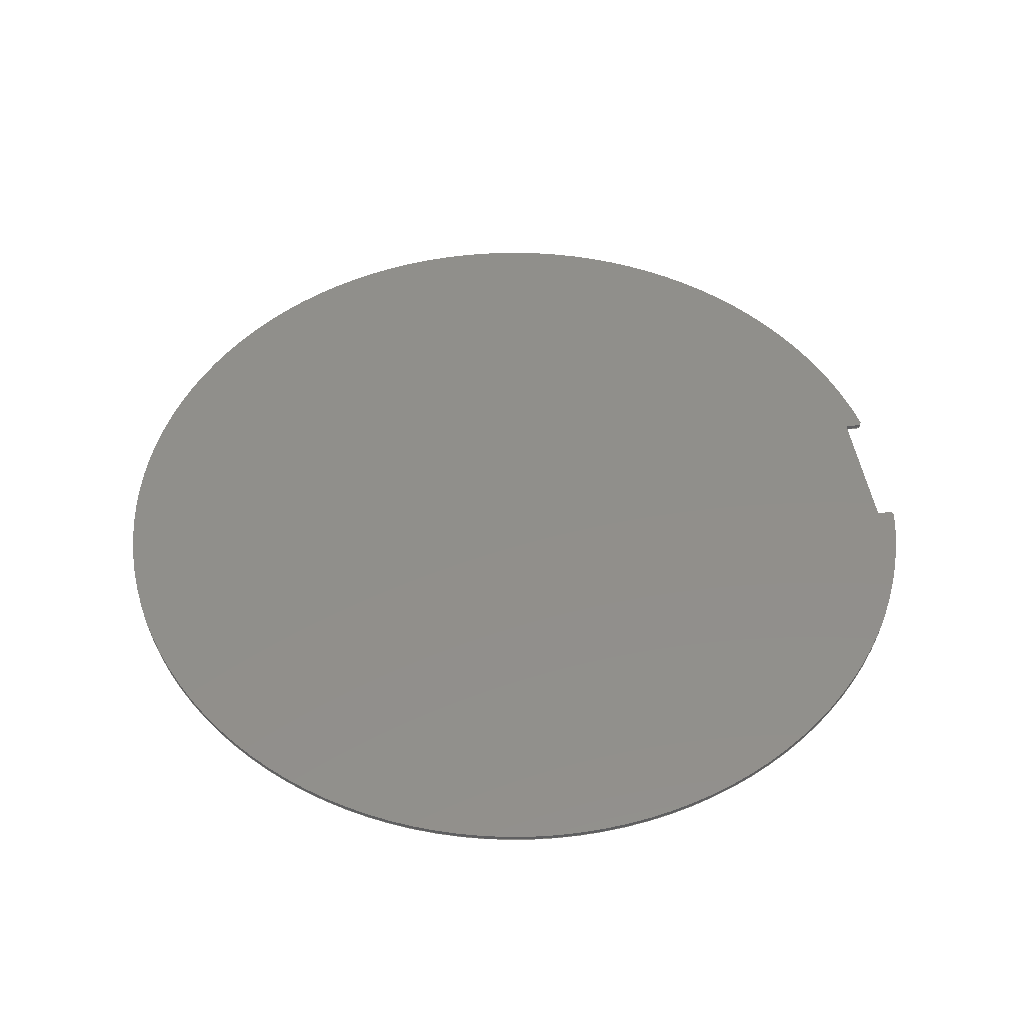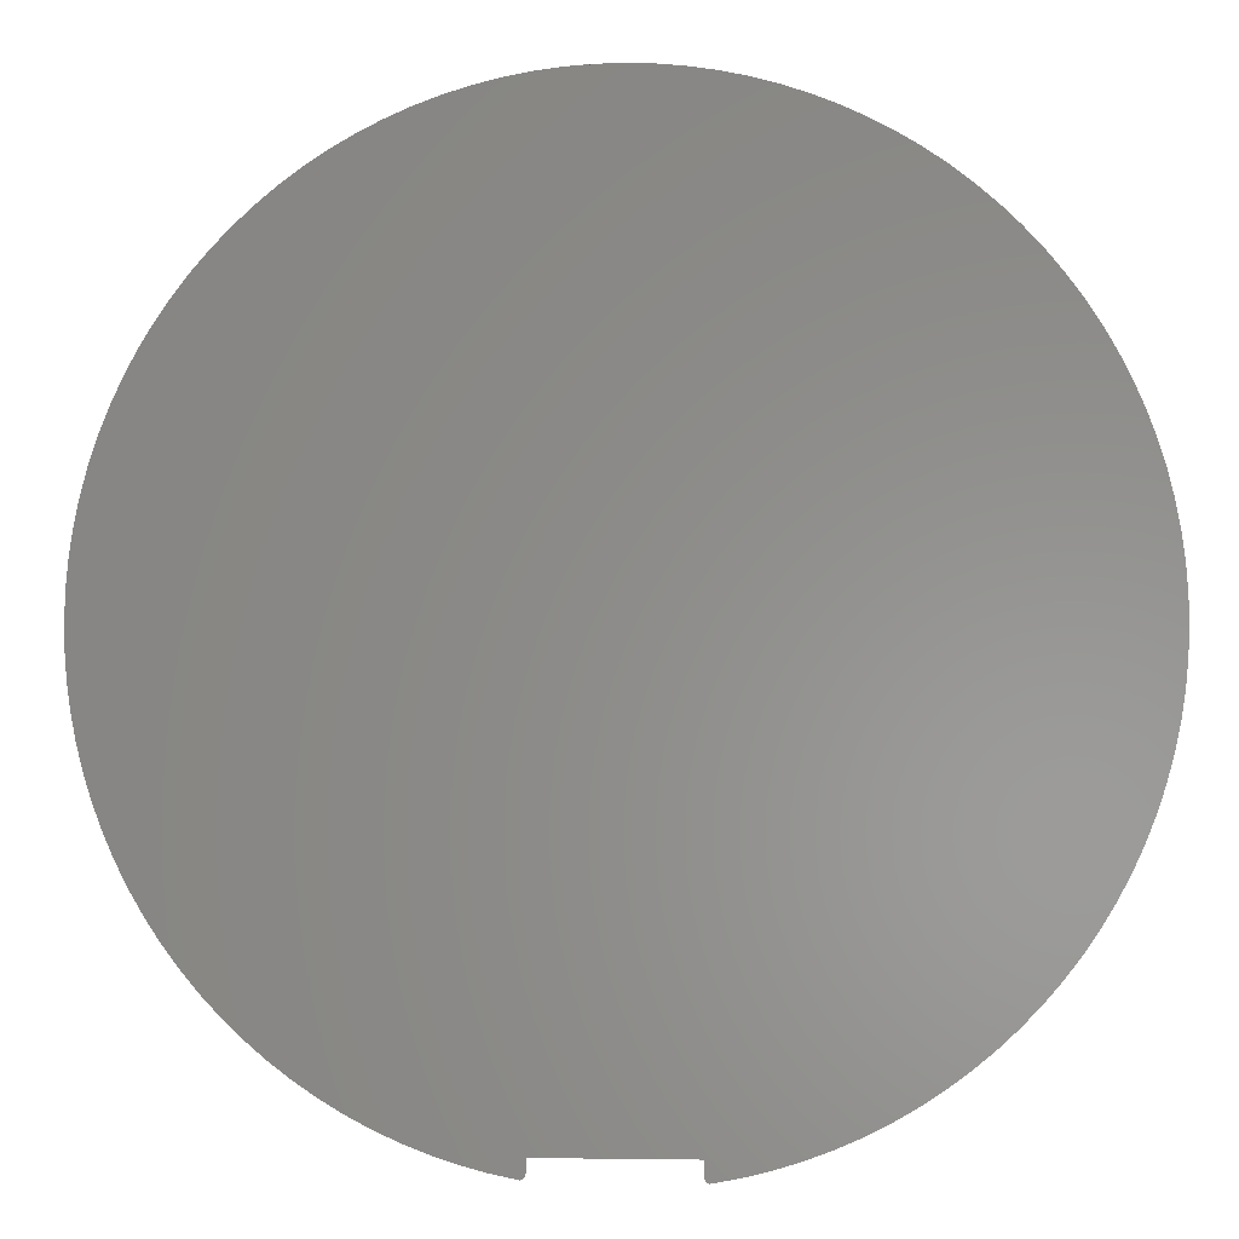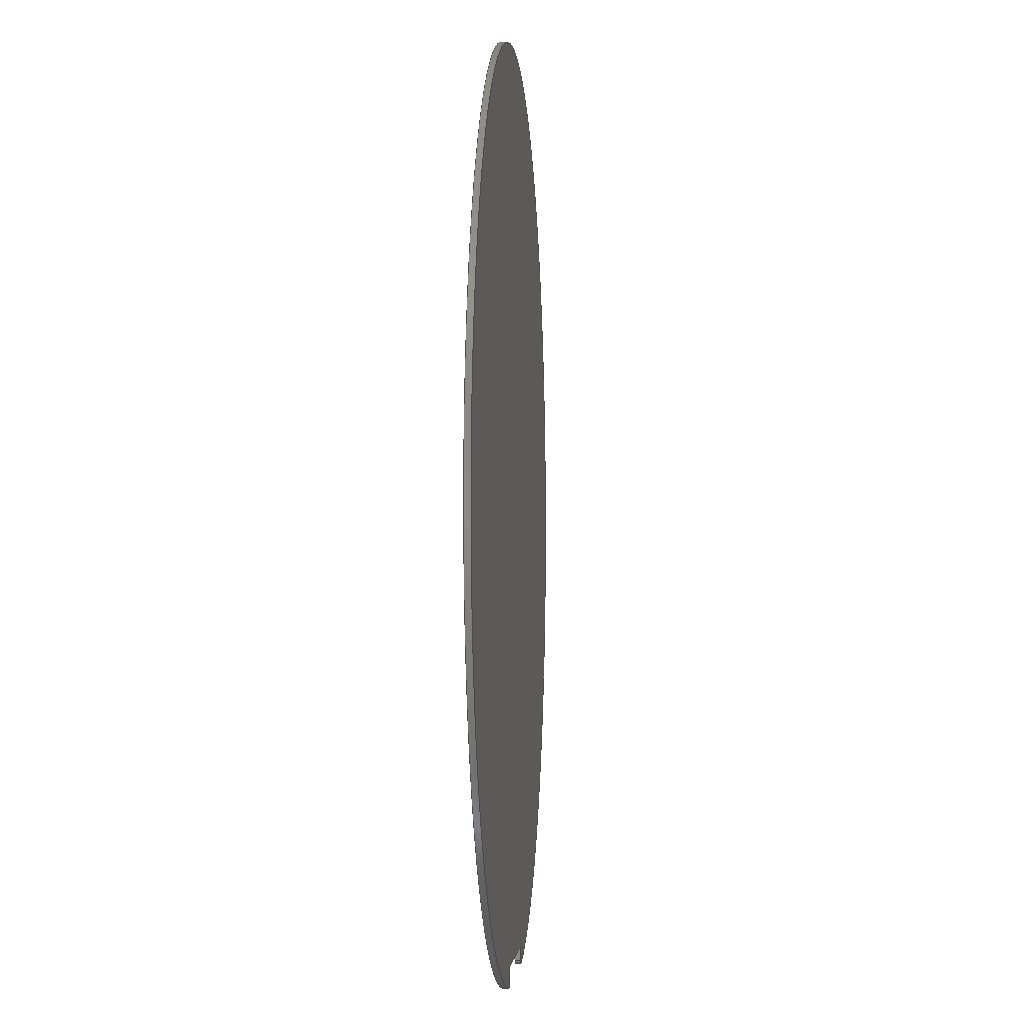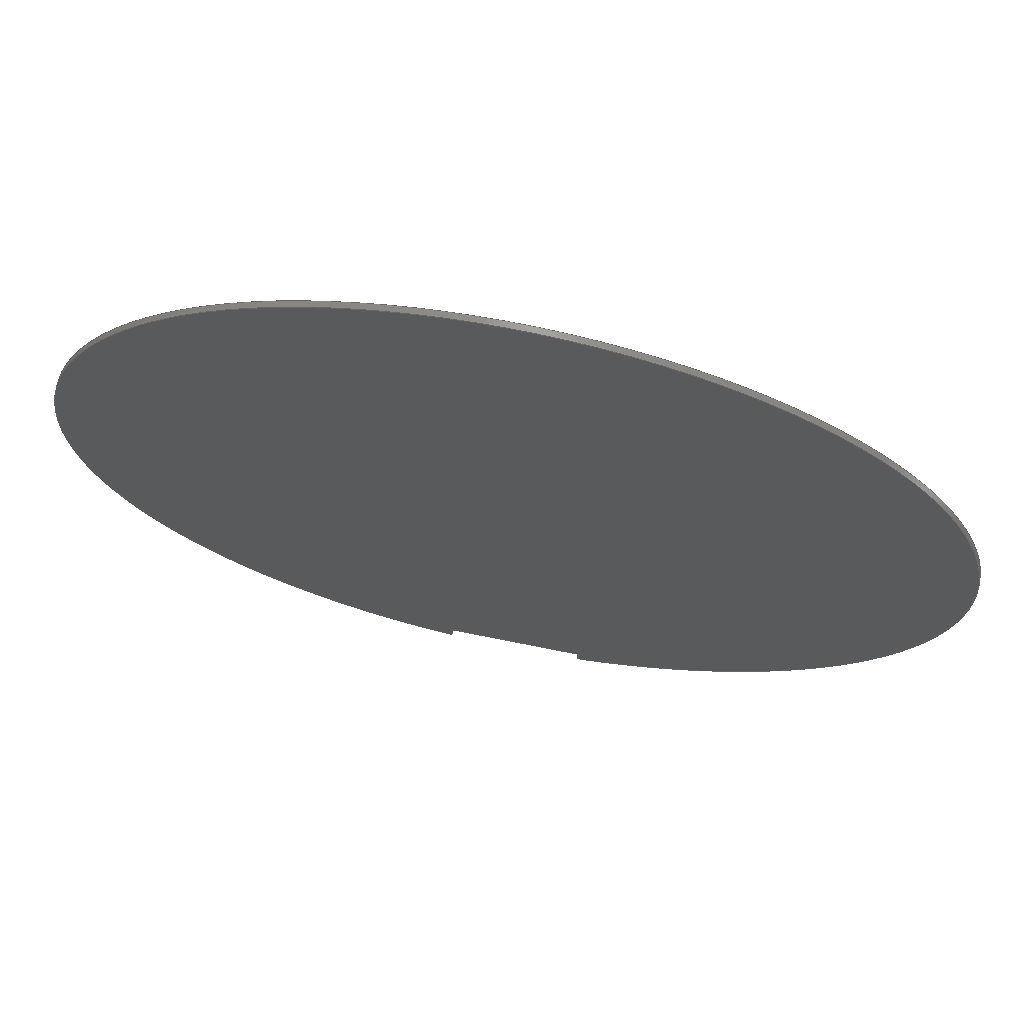
<metadata>
{"format":"step","ext":"step","renderer":"f3d","projection":"perspective","resolution":1024,"background":"white","views":[{"elev":49.5,"azim":-99.3,"up":"+Z"},{"elev":-2.0,"azim":4.2,"up":"+Y"},{"elev":-1.8,"azim":94.5,"up":"+Y"},{"elev":70.5,"azim":-168.5,"up":"+Y"}]}
</metadata>
<code>
ISO-10303-21;
DATA;
#1 = APPLICATION_PROTOCOL_DEFINITION('international standard',
  'automotive_design',2000,#2);
#2 = APPLICATION_CONTEXT(
  'core data for automotive mechanical design processes');
#3 = SHAPE_DEFINITION_REPRESENTATION(#4,#10);
#4 = PRODUCT_DEFINITION_SHAPE('','',#5);
#5 = PRODUCT_DEFINITION('design','',#6,#9);
#6 = PRODUCT_DEFINITION_FORMATION('','',#7);
#7 = PRODUCT('PCB','PCB','',(#8));
#8 = PRODUCT_CONTEXT('',#2,'mechanical');
#9 = PRODUCT_DEFINITION_CONTEXT('part definition',#2,'design');
#10 = SHAPE_REPRESENTATION('',(#11,#15),#19);
#11 = AXIS2_PLACEMENT_3D('',#12,#13,#14);
#12 = CARTESIAN_POINT('',(0,0,0));
#13 = DIRECTION('',(0,0,1));
#14 = DIRECTION('',(1,0,-0));
#15 = AXIS2_PLACEMENT_3D('',#16,#17,#18);
#16 = CARTESIAN_POINT('',(0,0,0));
#17 = DIRECTION('',(0,0,1));
#18 = DIRECTION('',(1,0,-0));
#19 = ( GEOMETRIC_REPRESENTATION_CONTEXT(3) 
GLOBAL_UNCERTAINTY_ASSIGNED_CONTEXT((#23)) GLOBAL_UNIT_ASSIGNED_CONTEXT(
(#20,#21,#22)) REPRESENTATION_CONTEXT('Context #1',
  '3D Context with UNIT and UNCERTAINTY') );
#20 = ( LENGTH_UNIT() NAMED_UNIT(*) SI_UNIT(.MILLI.,.METRE.) );
#21 = ( NAMED_UNIT(*) PLANE_ANGLE_UNIT() SI_UNIT($,.RADIAN.) );
#22 = ( NAMED_UNIT(*) SI_UNIT($,.STERADIAN.) SOLID_ANGLE_UNIT() );
#23 = UNCERTAINTY_MEASURE_WITH_UNIT(LENGTH_MEASURE(1e-07),#20,
  'distance_accuracy_value','confusion accuracy');
#24 = PRODUCT_RELATED_PRODUCT_CATEGORY('part',$,(#7));
#25 = SHAPE_DEFINITION_REPRESENTATION(#26,#32);
#26 = PRODUCT_DEFINITION_SHAPE('','',#27);
#27 = PRODUCT_DEFINITION('design','',#28,#31);
#28 = PRODUCT_DEFINITION_FORMATION('','',#29);
#29 = PRODUCT('Board','Board','',(#30));
#30 = PRODUCT_CONTEXT('',#2,'mechanical');
#31 = PRODUCT_DEFINITION_CONTEXT('part definition',#2,'design');
#32 = SHAPE_REPRESENTATION('',(#11,#33),#37);
#33 = AXIS2_PLACEMENT_3D('',#34,#35,#36);
#34 = CARTESIAN_POINT('',(0,0,-1.619));
#35 = DIRECTION('',(0,0,1));
#36 = DIRECTION('',(1,0,-0));
#37 = ( GEOMETRIC_REPRESENTATION_CONTEXT(3) 
GLOBAL_UNCERTAINTY_ASSIGNED_CONTEXT((#41)) GLOBAL_UNIT_ASSIGNED_CONTEXT(
(#38,#39,#40)) REPRESENTATION_CONTEXT('Context #1',
  '3D Context with UNIT and UNCERTAINTY') );
#38 = ( LENGTH_UNIT() NAMED_UNIT(*) SI_UNIT(.MILLI.,.METRE.) );
#39 = ( NAMED_UNIT(*) PLANE_ANGLE_UNIT() SI_UNIT($,.RADIAN.) );
#40 = ( NAMED_UNIT(*) SI_UNIT($,.STERADIAN.) SOLID_ANGLE_UNIT() );
#41 = UNCERTAINTY_MEASURE_WITH_UNIT(LENGTH_MEASURE(1e-07),#38,
  'distance_accuracy_value','confusion accuracy');
#42 = ADVANCED_BREP_SHAPE_REPRESENTATION('',(#11,#43),#265);
#43 = MANIFOLD_SOLID_BREP('',#44);
#44 = CLOSED_SHELL('',(#45,#87,#120,#151,#182,#213,#237,#251));
#45 = ADVANCED_FACE('',(#46),#82,.T.);
#46 = FACE_BOUND('',#47,.T.);
#47 = EDGE_LOOP('',(#48,#58,#67,#75));
#48 = ORIENTED_EDGE('',*,*,#49,.T.);
#49 = EDGE_CURVE('',#50,#52,#54,.T.);
#50 = VERTEX_POINT('',#51);
#51 = CARTESIAN_POINT('',(102.8,0.371,0));
#52 = VERTEX_POINT('',#53);
#53 = CARTESIAN_POINT('',(102.8,0.371,1.619));
#54 = LINE('',#55,#56);
#55 = CARTESIAN_POINT('',(102.8,0.371,0));
#56 = VECTOR('',#57,1);
#57 = DIRECTION('',(0,0,1));
#58 = ORIENTED_EDGE('',*,*,#59,.T.);
#59 = EDGE_CURVE('',#52,#60,#62,.T.);
#60 = VERTEX_POINT('',#61);
#61 = CARTESIAN_POINT('',(145.2,0.019,1.619
    ));
#62 = CIRCLE('',#63,125);
#63 = AXIS2_PLACEMENT_3D('',#64,#65,#66);
#64 = CARTESIAN_POINT('',(125,123.4,1.619));
#65 = DIRECTION('',(0,0,-1));
#66 = DIRECTION('',(-0.1775,-0.9841,-0));
#67 = ORIENTED_EDGE('',*,*,#68,.F.);
#68 = EDGE_CURVE('',#69,#60,#71,.T.);
#69 = VERTEX_POINT('',#70);
#70 = CARTESIAN_POINT('',(145.2,0.019,0));
#71 = LINE('',#72,#73);
#72 = CARTESIAN_POINT('',(145.2,0.019,0));
#73 = VECTOR('',#74,1);
#74 = DIRECTION('',(0,0,1));
#75 = ORIENTED_EDGE('',*,*,#76,.F.);
#76 = EDGE_CURVE('',#50,#69,#77,.T.);
#77 = CIRCLE('',#78,125);
#78 = AXIS2_PLACEMENT_3D('',#79,#80,#81);
#79 = CARTESIAN_POINT('',(125,123.4,0));
#80 = DIRECTION('',(0,0,-1));
#81 = DIRECTION('',(-0.1775,-0.9841,-0));
#82 = CYLINDRICAL_SURFACE('',#83,125);
#83 = AXIS2_PLACEMENT_3D('',#84,#85,#86);
#84 = CARTESIAN_POINT('',(125,123.4,0));
#85 = DIRECTION('',(0,0,-1));
#86 = DIRECTION('',(-0.1775,-0.9841,-0));
#87 = ADVANCED_FACE('',(#88),#115,.T.);
#88 = FACE_BOUND('',#89,.T.);
#89 = EDGE_LOOP('',(#90,#91,#100,#108));
#90 = ORIENTED_EDGE('',*,*,#68,.T.);
#91 = ORIENTED_EDGE('',*,*,#92,.T.);
#92 = EDGE_CURVE('',#60,#93,#95,.T.);
#93 = VERTEX_POINT('',#94);
#94 = CARTESIAN_POINT('',(144,1.006,1.619));
#95 = CIRCLE('',#96,0.9995);
#96 = AXIS2_PLACEMENT_3D('',#97,#98,#99);
#97 = CARTESIAN_POINT('',(145,1.005,1.619));
#98 = DIRECTION('',(0,0,-1));
#99 = DIRECTION('',(0.1615,-0.9869,0));
#100 = ORIENTED_EDGE('',*,*,#101,.F.);
#101 = EDGE_CURVE('',#102,#93,#104,.T.);
#102 = VERTEX_POINT('',#103);
#103 = CARTESIAN_POINT('',(144,1.006,0));
#104 = LINE('',#105,#106);
#105 = CARTESIAN_POINT('',(144,1.006,0));
#106 = VECTOR('',#107,1);
#107 = DIRECTION('',(0,0,1));
#108 = ORIENTED_EDGE('',*,*,#109,.F.);
#109 = EDGE_CURVE('',#69,#102,#110,.T.);
#110 = CIRCLE('',#111,0.9995);
#111 = AXIS2_PLACEMENT_3D('',#112,#113,#114);
#112 = CARTESIAN_POINT('',(145,1.005,0));
#113 = DIRECTION('',(0,0,-1));
#114 = DIRECTION('',(0.1615,-0.9869,0));
#115 = CYLINDRICAL_SURFACE('',#116,0.9995);
#116 = AXIS2_PLACEMENT_3D('',#117,#118,#119);
#117 = CARTESIAN_POINT('',(145,1.005,0));
#118 = DIRECTION('',(0,0,-1));
#119 = DIRECTION('',(0.1615,-0.9869,0));
#120 = ADVANCED_FACE('',(#121),#146,.T.);
#121 = FACE_BOUND('',#122,.T.);
#122 = EDGE_LOOP('',(#123,#124,#132,#140));
#123 = ORIENTED_EDGE('',*,*,#101,.T.);
#124 = ORIENTED_EDGE('',*,*,#125,.T.);
#125 = EDGE_CURVE('',#93,#126,#128,.T.);
#126 = VERTEX_POINT('',#127);
#127 = CARTESIAN_POINT('',(144,5.297,1.619));
#128 = LINE('',#129,#130);
#129 = CARTESIAN_POINT('',(144,1.006,1.619));
#130 = VECTOR('',#131,1);
#131 = DIRECTION('',(0,1,0));
#132 = ORIENTED_EDGE('',*,*,#133,.F.);
#133 = EDGE_CURVE('',#134,#126,#136,.T.);
#134 = VERTEX_POINT('',#135);
#135 = CARTESIAN_POINT('',(144,5.297,0));
#136 = LINE('',#137,#138);
#137 = CARTESIAN_POINT('',(144,5.297,0));
#138 = VECTOR('',#139,1);
#139 = DIRECTION('',(0,0,1));
#140 = ORIENTED_EDGE('',*,*,#141,.F.);
#141 = EDGE_CURVE('',#102,#134,#142,.T.);
#142 = LINE('',#143,#144);
#143 = CARTESIAN_POINT('',(144,1.006,0));
#144 = VECTOR('',#145,1);
#145 = DIRECTION('',(0,1,0));
#146 = PLANE('',#147);
#147 = AXIS2_PLACEMENT_3D('',#148,#149,#150);
#148 = CARTESIAN_POINT('',(144,1.006,0));
#149 = DIRECTION('',(-1,0,0));
#150 = DIRECTION('',(0,1,0));
#151 = ADVANCED_FACE('',(#152),#177,.T.);
#152 = FACE_BOUND('',#153,.T.);
#153 = EDGE_LOOP('',(#154,#155,#163,#171));
#154 = ORIENTED_EDGE('',*,*,#133,.T.);
#155 = ORIENTED_EDGE('',*,*,#156,.T.);
#156 = EDGE_CURVE('',#126,#157,#159,.T.);
#157 = VERTEX_POINT('',#158);
#158 = CARTESIAN_POINT('',(104,5.297,1.619));
#159 = LINE('',#160,#161);
#160 = CARTESIAN_POINT('',(144,5.297,1.619));
#161 = VECTOR('',#162,1);
#162 = DIRECTION('',(-1,0,0));
#163 = ORIENTED_EDGE('',*,*,#164,.F.);
#164 = EDGE_CURVE('',#165,#157,#167,.T.);
#165 = VERTEX_POINT('',#166);
#166 = CARTESIAN_POINT('',(104,5.297,0));
#167 = LINE('',#168,#169);
#168 = CARTESIAN_POINT('',(104,5.297,0));
#169 = VECTOR('',#170,1);
#170 = DIRECTION('',(0,0,1));
#171 = ORIENTED_EDGE('',*,*,#172,.F.);
#172 = EDGE_CURVE('',#134,#165,#173,.T.);
#173 = LINE('',#174,#175);
#174 = CARTESIAN_POINT('',(144,5.297,0));
#175 = VECTOR('',#176,1);
#176 = DIRECTION('',(-1,0,0));
#177 = PLANE('',#178);
#178 = AXIS2_PLACEMENT_3D('',#179,#180,#181);
#179 = CARTESIAN_POINT('',(144,5.297,0));
#180 = DIRECTION('',(0,-1,0));
#181 = DIRECTION('',(-1,0,0));
#182 = ADVANCED_FACE('',(#183),#208,.T.);
#183 = FACE_BOUND('',#184,.T.);
#184 = EDGE_LOOP('',(#185,#186,#194,#202));
#185 = ORIENTED_EDGE('',*,*,#164,.T.);
#186 = ORIENTED_EDGE('',*,*,#187,.T.);
#187 = EDGE_CURVE('',#157,#188,#190,.T.);
#188 = VERTEX_POINT('',#189);
#189 = CARTESIAN_POINT('',(104,1.355,1.619));
#190 = LINE('',#191,#192);
#191 = CARTESIAN_POINT('',(104,5.297,1.619));
#192 = VECTOR('',#193,1);
#193 = DIRECTION('',(0,-1,0));
#194 = ORIENTED_EDGE('',*,*,#195,.F.);
#195 = EDGE_CURVE('',#196,#188,#198,.T.);
#196 = VERTEX_POINT('',#197);
#197 = CARTESIAN_POINT('',(104,1.355,0));
#198 = LINE('',#199,#200);
#199 = CARTESIAN_POINT('',(104,1.355,0));
#200 = VECTOR('',#201,1);
#201 = DIRECTION('',(0,0,1));
#202 = ORIENTED_EDGE('',*,*,#203,.F.);
#203 = EDGE_CURVE('',#165,#196,#204,.T.);
#204 = LINE('',#205,#206);
#205 = CARTESIAN_POINT('',(104,5.297,0));
#206 = VECTOR('',#207,1);
#207 = DIRECTION('',(0,-1,0));
#208 = PLANE('',#209);
#209 = AXIS2_PLACEMENT_3D('',#210,#211,#212);
#210 = CARTESIAN_POINT('',(104,5.297,0));
#211 = DIRECTION('',(1,0,-0));
#212 = DIRECTION('',(0,-1,0));
#213 = ADVANCED_FACE('',(#214),#232,.T.);
#214 = FACE_BOUND('',#215,.T.);
#215 = EDGE_LOOP('',(#216,#217,#224,#225));
#216 = ORIENTED_EDGE('',*,*,#195,.T.);
#217 = ORIENTED_EDGE('',*,*,#218,.T.);
#218 = EDGE_CURVE('',#188,#52,#219,.T.);
#219 = CIRCLE('',#220,1.001);
#220 = AXIS2_PLACEMENT_3D('',#221,#222,#223);
#221 = CARTESIAN_POINT('',(103,1.356,1.619));
#222 = DIRECTION('',(0,0,-1));
#223 = DIRECTION('',(1,-0.0008586,0));
#224 = ORIENTED_EDGE('',*,*,#49,.F.);
#225 = ORIENTED_EDGE('',*,*,#226,.F.);
#226 = EDGE_CURVE('',#196,#50,#227,.T.);
#227 = CIRCLE('',#228,1.001);
#228 = AXIS2_PLACEMENT_3D('',#229,#230,#231);
#229 = CARTESIAN_POINT('',(103,1.356,0));
#230 = DIRECTION('',(0,0,-1));
#231 = DIRECTION('',(1,-0.0008586,0));
#232 = CYLINDRICAL_SURFACE('',#233,1.001);
#233 = AXIS2_PLACEMENT_3D('',#234,#235,#236);
#234 = CARTESIAN_POINT('',(103,1.356,0));
#235 = DIRECTION('',(0,0,-1));
#236 = DIRECTION('',(1,-0.0008586,0));
#237 = ADVANCED_FACE('',(#238),#246,.F.);
#238 = FACE_BOUND('',#239,.T.);
#239 = EDGE_LOOP('',(#240,#241,#242,#243,#244,#245));
#240 = ORIENTED_EDGE('',*,*,#76,.T.);
#241 = ORIENTED_EDGE('',*,*,#109,.T.);
#242 = ORIENTED_EDGE('',*,*,#141,.T.);
#243 = ORIENTED_EDGE('',*,*,#172,.T.);
#244 = ORIENTED_EDGE('',*,*,#203,.T.);
#245 = ORIENTED_EDGE('',*,*,#226,.T.);
#246 = PLANE('',#247);
#247 = AXIS2_PLACEMENT_3D('',#248,#249,#250);
#248 = CARTESIAN_POINT('',(102.8,0.371,0));
#249 = DIRECTION('',(0,-0,1));
#250 = DIRECTION('',(1,0,0));
#251 = ADVANCED_FACE('',(#252),#260,.T.);
#252 = FACE_BOUND('',#253,.F.);
#253 = EDGE_LOOP('',(#254,#255,#256,#257,#258,#259));
#254 = ORIENTED_EDGE('',*,*,#59,.T.);
#255 = ORIENTED_EDGE('',*,*,#92,.T.);
#256 = ORIENTED_EDGE('',*,*,#125,.T.);
#257 = ORIENTED_EDGE('',*,*,#156,.T.);
#258 = ORIENTED_EDGE('',*,*,#187,.T.);
#259 = ORIENTED_EDGE('',*,*,#218,.T.);
#260 = PLANE('',#261);
#261 = AXIS2_PLACEMENT_3D('',#262,#263,#264);
#262 = CARTESIAN_POINT('',(102.8,0.371,1.619));
#263 = DIRECTION('',(0,-0,1));
#264 = DIRECTION('',(1,0,0));
#265 = ( GEOMETRIC_REPRESENTATION_CONTEXT(3) 
GLOBAL_UNCERTAINTY_ASSIGNED_CONTEXT((#269)) GLOBAL_UNIT_ASSIGNED_CONTEXT
((#266,#267,#268)) REPRESENTATION_CONTEXT('Context #1',
  '3D Context with UNIT and UNCERTAINTY') );
#266 = ( LENGTH_UNIT() NAMED_UNIT(*) SI_UNIT(.MILLI.,.METRE.) );
#267 = ( NAMED_UNIT(*) PLANE_ANGLE_UNIT() SI_UNIT($,.RADIAN.) );
#268 = ( NAMED_UNIT(*) SI_UNIT($,.STERADIAN.) SOLID_ANGLE_UNIT() );
#269 = UNCERTAINTY_MEASURE_WITH_UNIT(LENGTH_MEASURE(1e-07),#266,
  'distance_accuracy_value','confusion accuracy');
#270 = SHAPE_DEFINITION_REPRESENTATION(#271,#42);
#271 = PRODUCT_DEFINITION_SHAPE('','',#272);
#272 = PRODUCT_DEFINITION('design','',#273,#276);
#273 = PRODUCT_DEFINITION_FORMATION('','',#274);
#274 = PRODUCT('Open CASCADE STEP translator 6.8 22.10.1',
  'Open CASCADE STEP translator 6.8 22.10.1','',(#275));
#275 = PRODUCT_CONTEXT('',#2,'mechanical');
#276 = PRODUCT_DEFINITION_CONTEXT('part definition',#2,'design');
#277 = CONTEXT_DEPENDENT_SHAPE_REPRESENTATION(#278,#280);
#278 = ( REPRESENTATION_RELATIONSHIP('','',#42,#32) 
REPRESENTATION_RELATIONSHIP_WITH_TRANSFORMATION(#279) 
SHAPE_REPRESENTATION_RELATIONSHIP() );
#279 = ITEM_DEFINED_TRANSFORMATION('','',#11,#33);
#280 = PRODUCT_DEFINITION_SHAPE('Placement','Placement of an item',#281
  );
#281 = NEXT_ASSEMBLY_USAGE_OCCURRENCE('43','','',#27,#272,$);
#282 = PRODUCT_RELATED_PRODUCT_CATEGORY('part',$,(#274));
#283 = CONTEXT_DEPENDENT_SHAPE_REPRESENTATION(#284,#286);
#284 = ( REPRESENTATION_RELATIONSHIP('','',#32,#10) 
REPRESENTATION_RELATIONSHIP_WITH_TRANSFORMATION(#285) 
SHAPE_REPRESENTATION_RELATIONSHIP() );
#285 = ITEM_DEFINED_TRANSFORMATION('','',#11,#15);
#286 = PRODUCT_DEFINITION_SHAPE('Placement','Placement of an item',#287
  );
#287 = NEXT_ASSEMBLY_USAGE_OCCURRENCE('44','','',#5,#27,$);
#288 = PRODUCT_RELATED_PRODUCT_CATEGORY('part',$,(#29));
#289 = MECHANICAL_DESIGN_GEOMETRIC_PRESENTATION_REPRESENTATION('',(#290)
  ,#265);
#290 = STYLED_ITEM('color',(#291),#43);
#291 = PRESENTATION_STYLE_ASSIGNMENT((#292,#298));
#292 = SURFACE_STYLE_USAGE(.BOTH.,#293);
#293 = SURFACE_SIDE_STYLE('',(#294));
#294 = SURFACE_STYLE_FILL_AREA(#295);
#295 = FILL_AREA_STYLE('',(#296));
#296 = FILL_AREA_STYLE_COLOUR('',#297);
#297 = COLOUR_RGB('',0,0.502,0);
#298 = CURVE_STYLE('',#299,POSITIVE_LENGTH_MEASURE(0.1),#297);
#299 = DRAUGHTING_PRE_DEFINED_CURVE_FONT('continuous');
ENDSEC;
END-ISO-10303-21;

</code>
